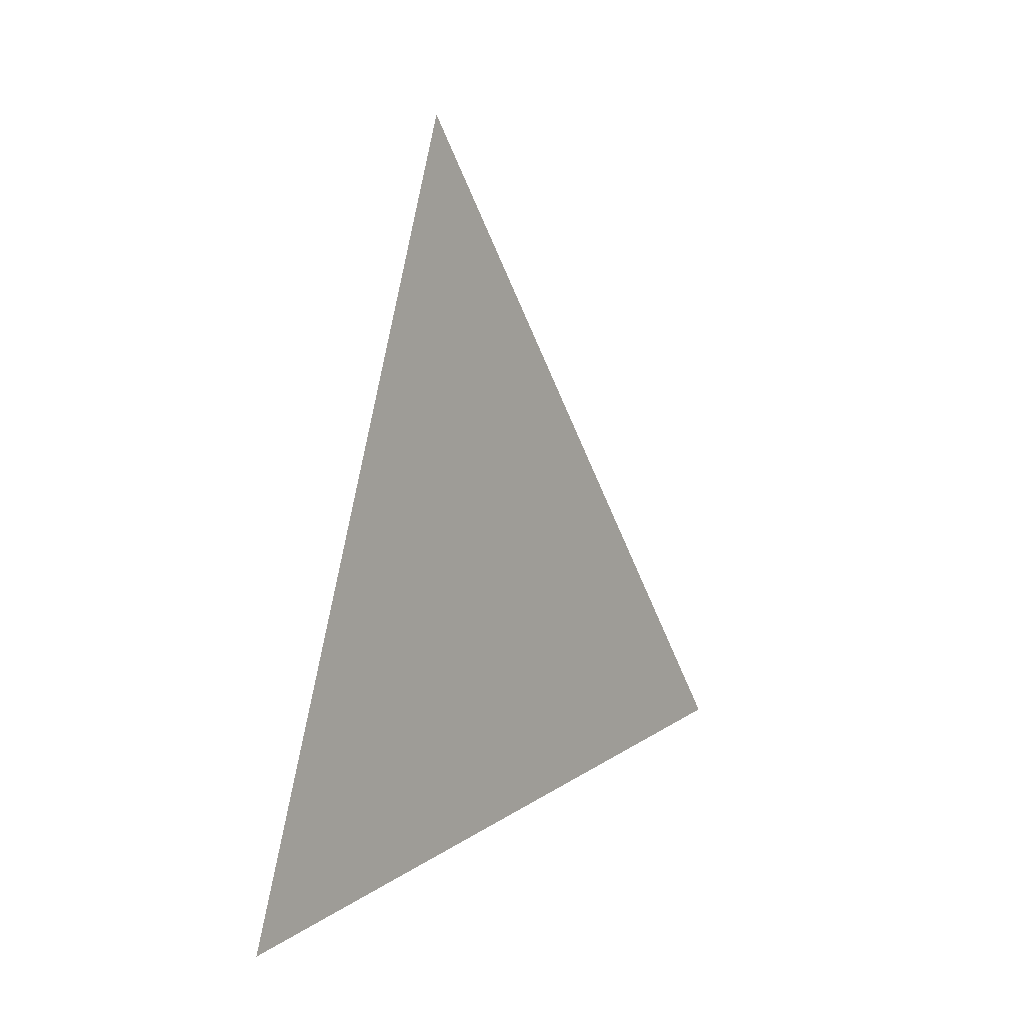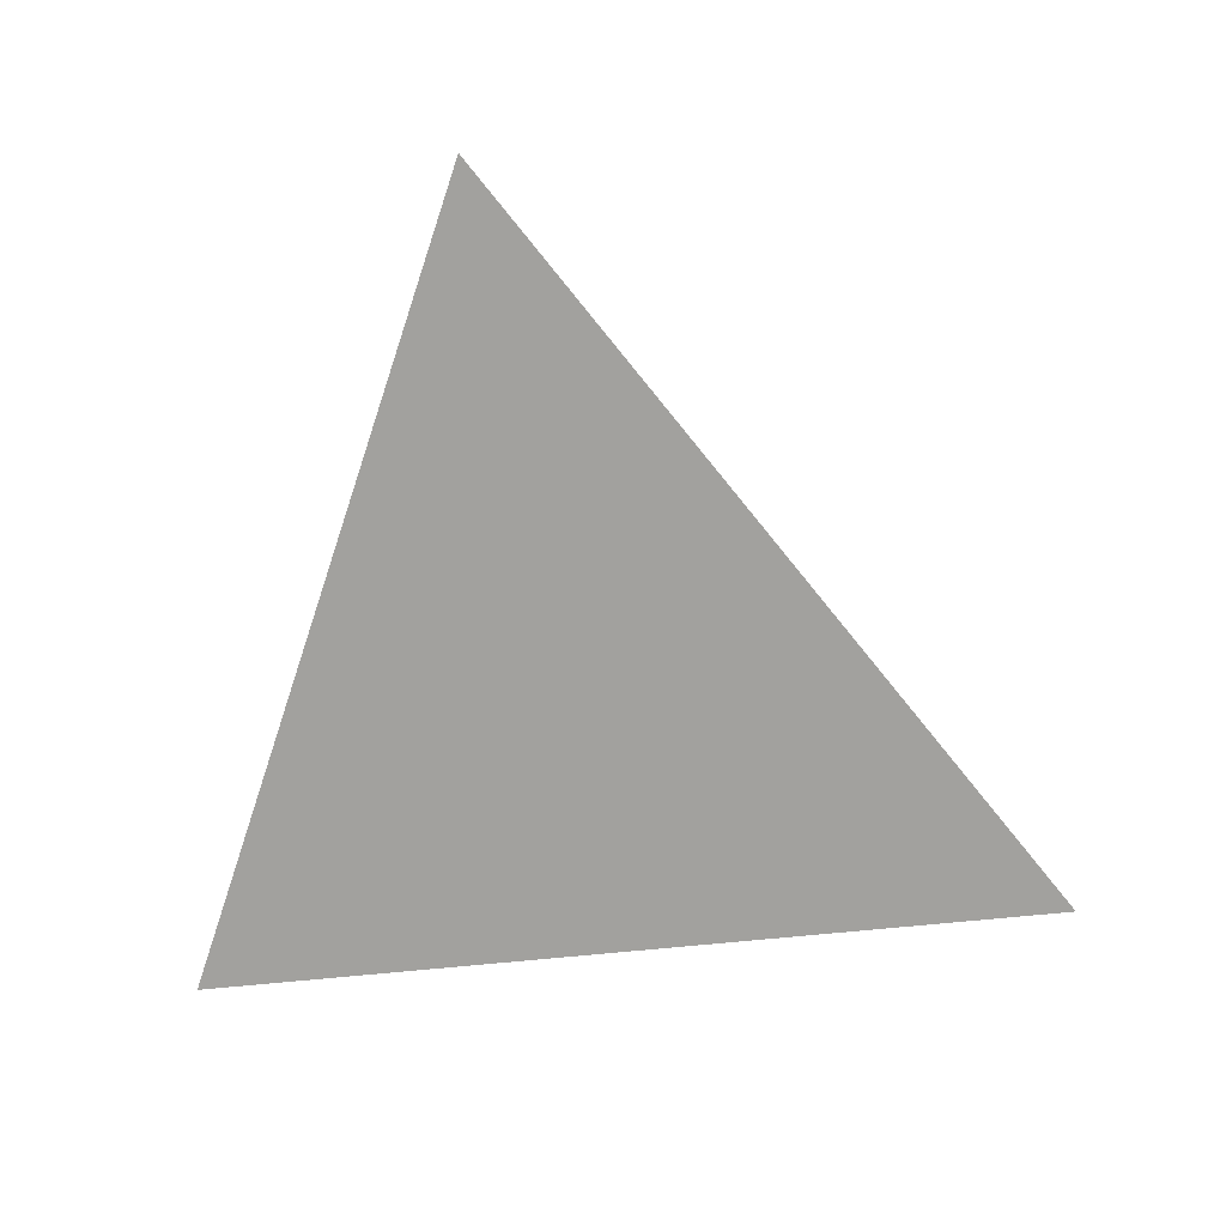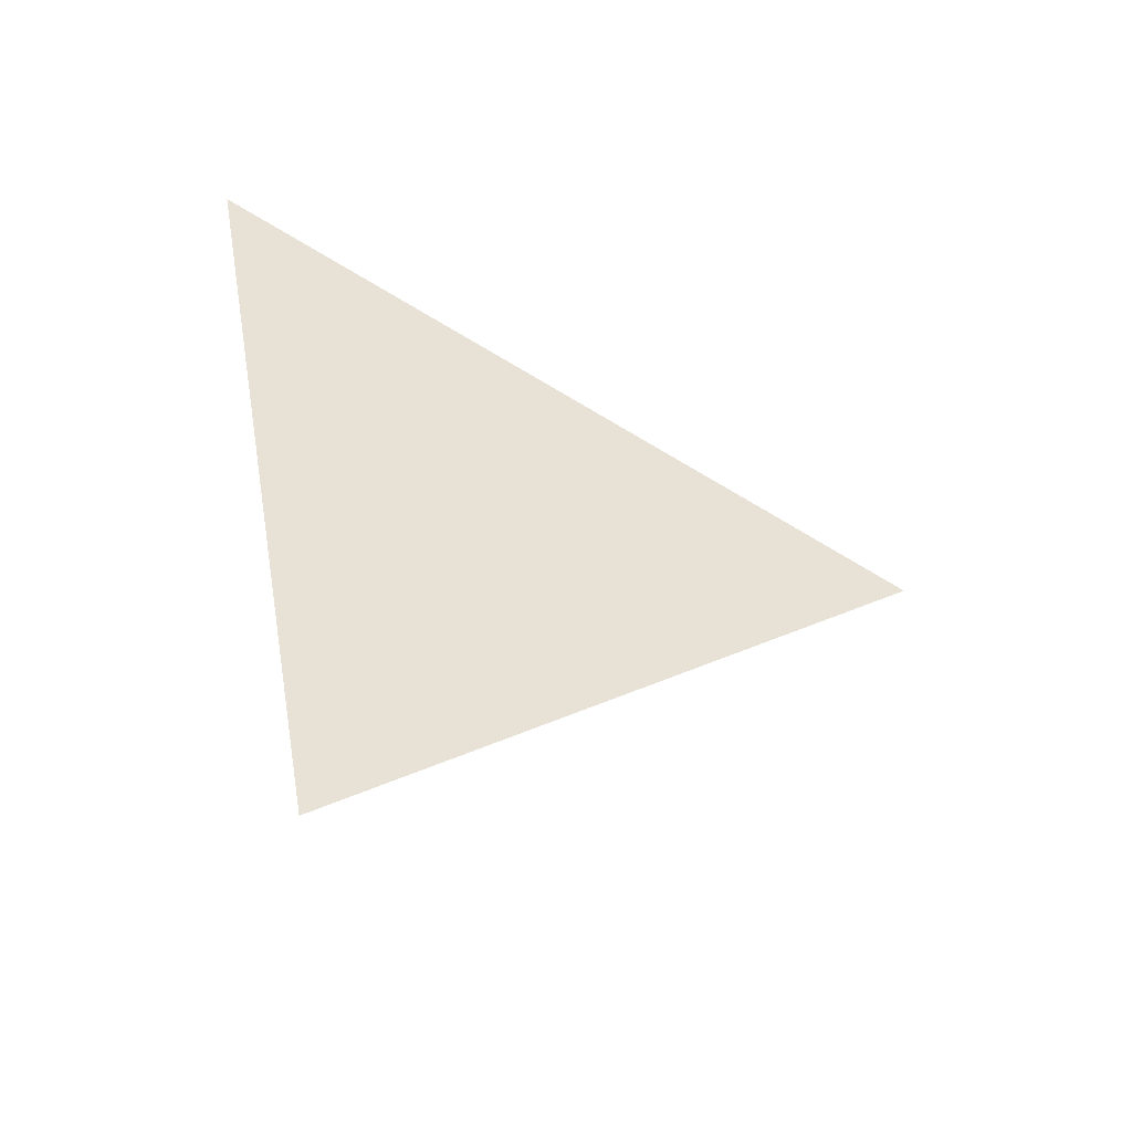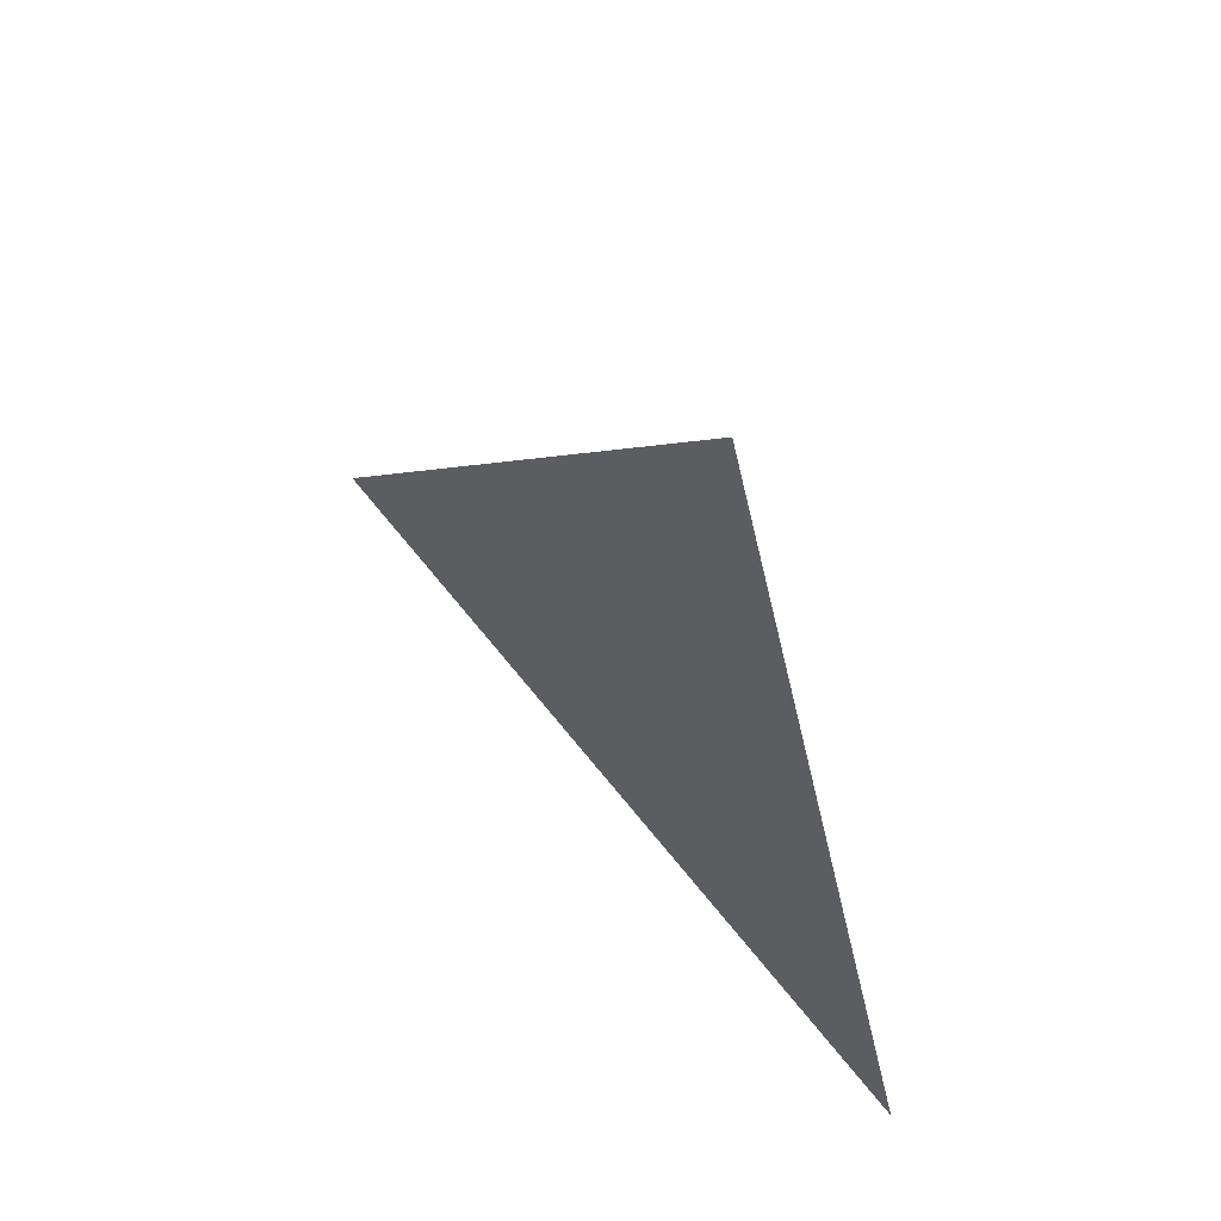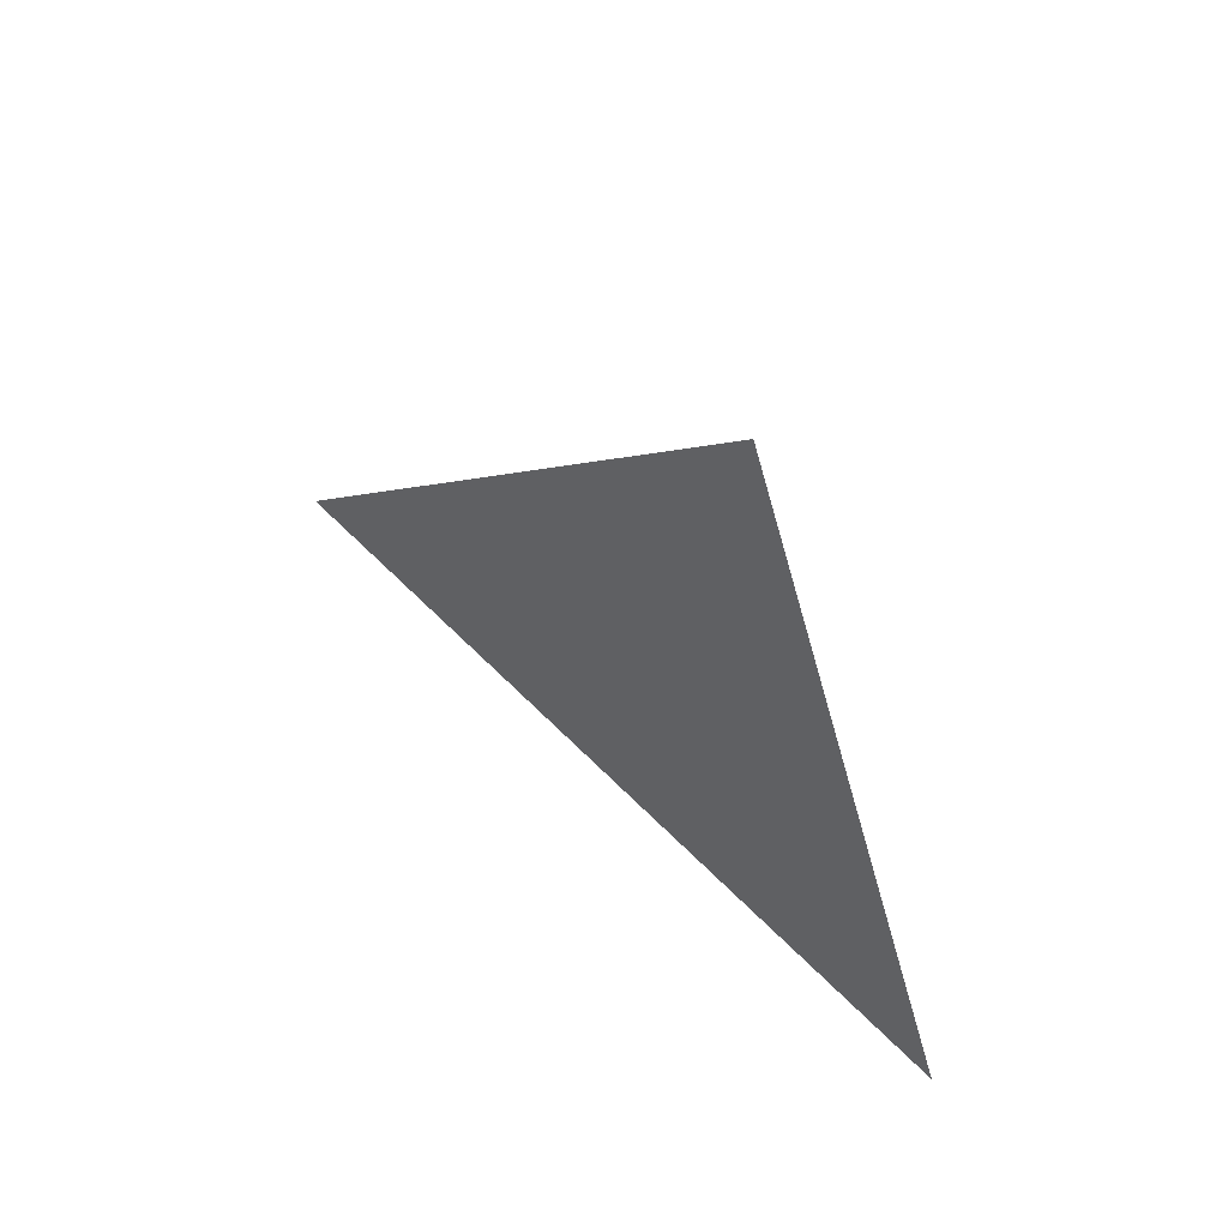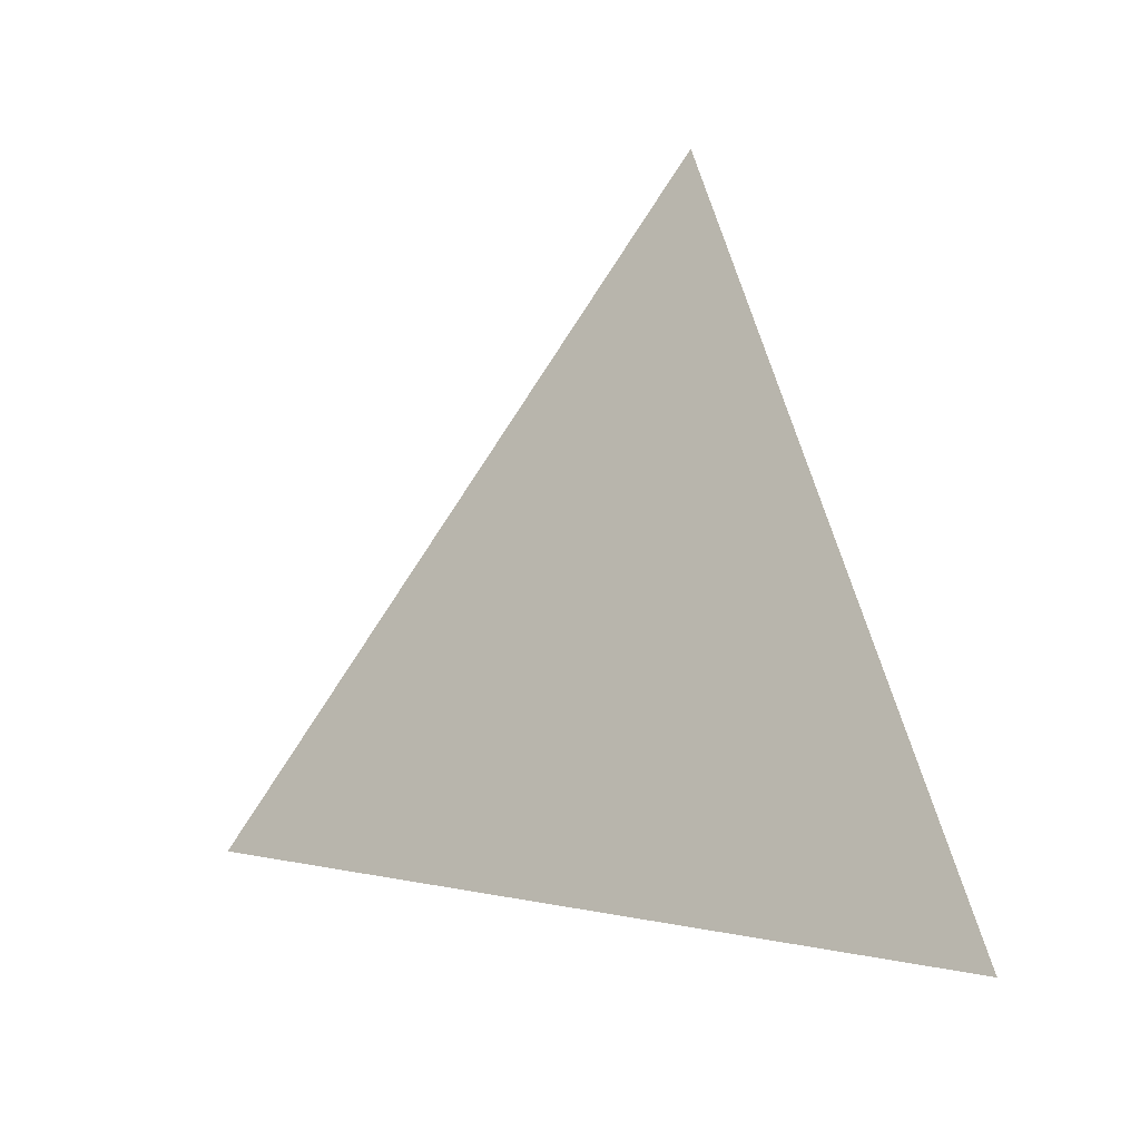
<metadata>
{"format":"obj","ext":"obj","renderer":"f3d","projection":"perspective","resolution":1024,"background":"white","views":[{"elev":-0.3,"azim":-146.6,"up":"+Z"},{"elev":13.4,"azim":-74.9,"up":"+Z"},{"elev":-48.1,"azim":-113.6,"up":"+Y"},{"elev":57.3,"azim":139.8,"up":"+Z"},{"elev":58.7,"azim":132.6,"up":"+Z"},{"elev":-14.0,"azim":122.7,"up":"+Z"}]}
</metadata>
<code>
v -1.276 -3.501 1.629
v -1.276 -3.444 1.695
v -1.276 -3.416 1.613
g group_65562760_140627938919008
f 1 2 3

</code>
